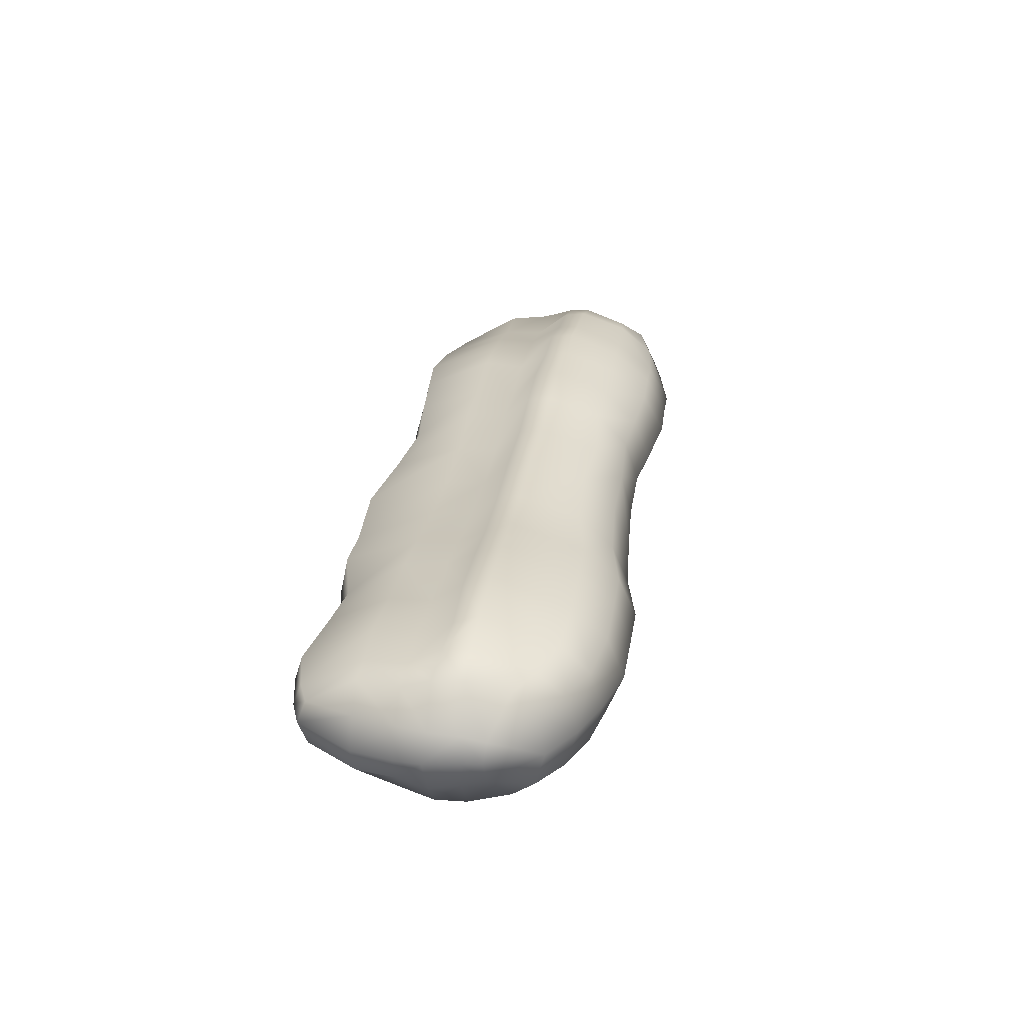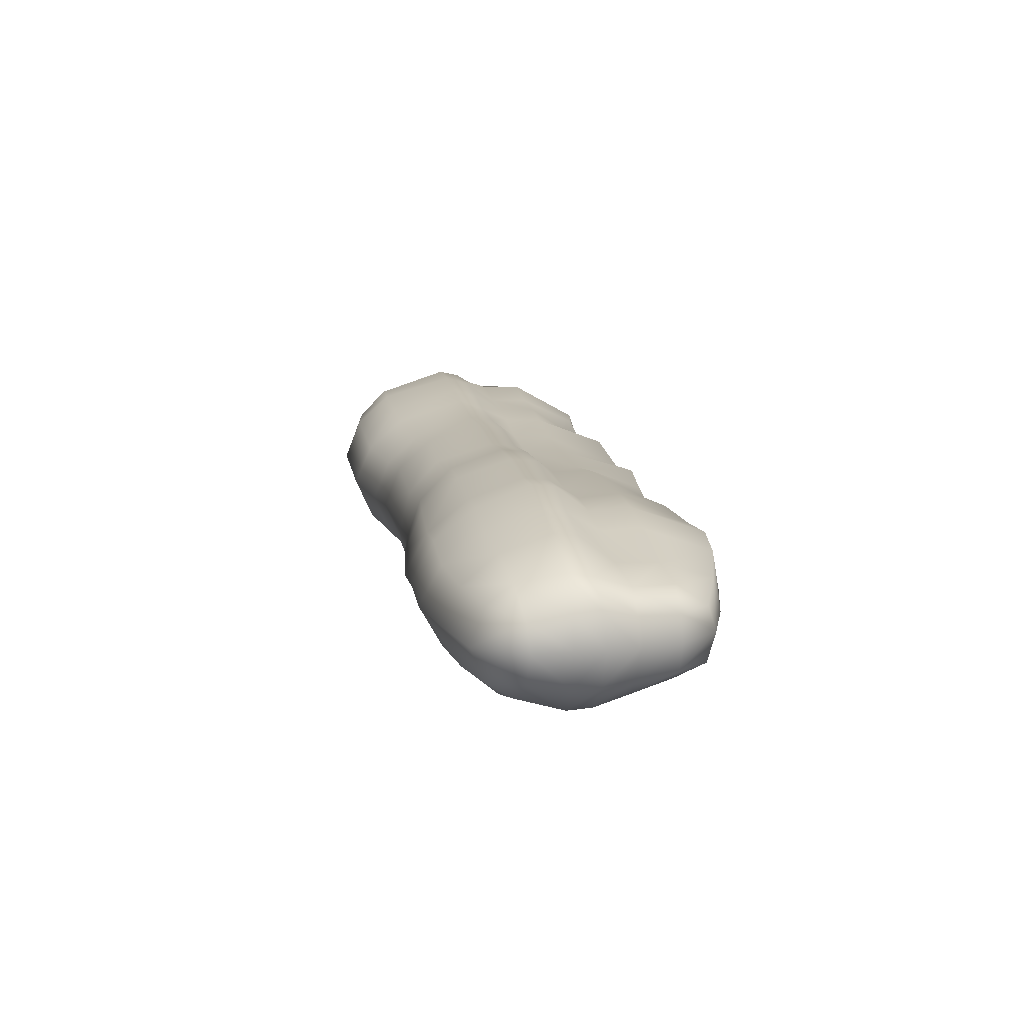
<metadata>
{"format":"obj","ext":"obj","renderer":"f3d","projection":"perspective","resolution":1024,"background":"white","views":[{"elev":29.2,"azim":-80.6,"up":"+Z"},{"elev":15.2,"azim":79.9,"up":"+Z"}]}
</metadata>
<code>
g areaEdge01
v -7.628 1.188 -0.4729
v -7.282 2.179 0.05427
v -7.875 1.188 0.05985
v -7.216 2.042 -0.3676
v -7.282 2.179 0.05427
v -7.282 1.188 -0.7804
v -6.823 2.219 -0.4065
v -6.823 1.179 -0.8202
v -6.135 1.172 -0.8546
v -6.823 2.364 0.05426
v -7.282 2.179 0.05427
v -6.135 2.387 -0.4433
v -6.135 2.523 0.05426
v -5.141 2.323 -0.04364
v -6.135 2.387 0.4975
v -5.141 2.323 -0.04364
v -6.823 2.219 0.4606
v -7.216 2.042 0.4218
v -7.282 2.179 0.05427
v -6.135 1.172 1.198
v -5.104 1.158 1.096
v -5.122 2.186 0.5838
v -5.141 2.323 -0.04364
v -6.823 1.179 1.015
v -7.282 1.188 0.9753
v -5.104 1.158 -1.102
v -5.122 2.186 -0.6102
v -5.141 2.323 -0.04364
v -7.628 1.188 0.5447
v -7.282 2.179 0.05427
v -7.282 1.188 0.9753
v -7.875 1.188 0.05985
v -7.282 2.179 0.05427
v -5.104 1.158 -1.102
v -6.135 2.387 -0.4433
v 8.027 -0.5296 0.0456
v 7.838 -1.206 0.4855
v 7.877 -0.5296 0.6122
v 7.898 -0.08051 -0.6023
v 8.034 -0.02875 0.03954
v 8.034 0.4571 0.03433
v 7.898 0.4571 -0.5154
v 7.56 -0.1334 -1.029
v 7.56 0.4571 -0.8445
v 6.48 0.4418 -1.027
v 6.48 -0.1356 -1.353
v 5.512 -0.1374 -1.479
v 5.458 0.4285 -1.061
v 4.588 -0.1118 -1.387
v 4.588 0.4271 -1.118
v 3.856 0.4259 -1.215
v 3.856 -0.09155 -1.532
v 2.735 0.4238 -1.125
v 2.772 -0.05551 -1.594
v 1.697 -0.06534 -1.585
v 1.697 0.405 -1.145
v 0.583 0.3882 -1.251
v 0.5831 -0.07382 -1.662
v -0.8053 0.3581 -1.088
v -0.7848 -0.08884 -1.478
v -1.973 -0.08406 -1.625
v -1.973 0.3856 -1.198
v -3.138 0.4126 -1.207
v -3.138 -0.07946 -1.572
v -4.017 -0.07553 -1.558
v -4.017 0.4357 -1.095
v -5.118 -0.07169 -1.545
v -5.105 0.4578 -1.184
v -6.135 0.4713 -0.9931
v -6.135 -0.1042 -1.45
v -6.823 -0.0639 -1.298
v -6.823 0.478 -0.9637
v -7.401 -0.00957 -1.094
v -7.401 0.487 -0.924
v -7.758 0.487 -0.4548
v -8.006 0.487 0.05833
v -8.034 0.04026 0.06199
v -7.898 -0.0317 -0.4929
v -7.401 0.487 -0.924
v -7.401 -0.00957 -1.094
v -7.828 -0.5296 -0.4202
v -7.355 -0.5296 -1.104
v -7.924 -0.5296 0.06243
v -7.282 -1.228 -0.9219
v -7.776 -0.9241 -0.3236
v -7.871 -0.8793 0.05889
v -7.488 -1.772 0.06082
v -7.365 -1.6 -0.6054
v -6.823 -1.528 -1.029
v -6.823 -2.193 0.06081
v -6.823 -1.986 -0.6063
v -6.135 -1.786 -1.121
v -6.135 -2.285 -0.6071
v -6.135 -2.476 0.06081
v -5.154 -2.726 0.0134
v -5.154 -2.435 -0.7254
v -5.154 -1.837 -1.294
v -4.017 -2.718 -0.01758
v -4.017 -2.418 -0.7449
v -4.017 -1.809 -1.305
v -3.138 -1.777 -1.317
v -3.138 -2.397 -0.7678
v -3.138 -2.709 -0.05407
v -1.973 -2.448 -0.1065
v -1.973 -2.154 -0.833
v -1.973 -1.552 -1.392
v -0.8199 -1.47 -1.273
v -0.8592 -2.064 -0.7088
v -0.8985 -2.35 0.02475
v 0.583 -2.239 -0.09501
v 0.583 -2.041 -0.8452
v 0.583 -1.535 -1.422
v 1.697 -2.242 0.04612
v 1.697 -1.986 -0.7181
v 1.697 -1.426 -1.306
v 2.662 -1.464 -1.284
v 2.604 -2.074 -0.6924
v 2.545 -2.376 0.07645
v 3.856 -2.532 0.07645
v 3.856 -2.144 -0.6543
v 3.856 -1.448 -1.217
v 4.588 -2.512 0.1443
v 4.588 -2.13 -0.5571
v 4.588 -1.44 -1.098
v 5.432 -1.432 -1.198
v 5.419 -2.118 -0.6662
v 5.422 -2.496 0.02475
v 6.48 -1.981 -0.6328
v 6.48 -1.387 -1.139
v 6.48 -2.267 0.02475
v 7.371 -1.729 -0.6086
v 7.286 -1.293 -0.9095
v 7.498 -1.998 0.02475
v 7.898 -0.08051 0.6098
v 8.034 0.4571 0.03433
v 8.034 -0.02875 0.03954
v 7.898 0.4571 0.5154
v 7.56 -0.1334 1.036
v 7.56 0.4571 0.8445
v 6.48 0.4418 0.9033
v 6.48 -0.1356 1.361
v 5.512 -0.1374 1.486
v 5.458 0.4285 1.136
v 4.588 0.4271 1.241
v 4.588 -0.1118 1.667
v 3.856 0.4259 1.255
v 3.856 -0.09155 1.592
v 2.735 0.4238 1.128
v 2.772 -0.05551 1.655
v 1.697 0.405 1.188
v 1.697 -0.06534 1.58
v 0.583 0.3882 1.013
v 0.5831 -0.07382 1.43
v -0.8053 0.3581 1.02
v -0.7848 -0.08884 1.485
v -1.973 0.3856 1.015
v -1.973 -0.08406 1.38
v -3.138 0.4126 1.119
v -3.138 -0.07946 1.355
v -4.017 0.4357 1.152
v -4.017 -0.07553 1.45
v -5.118 -0.07169 1.497
v -5.105 0.4578 1.125
v -6.135 0.4713 1.214
v -6.135 -0.1042 1.405
v -6.823 0.478 1.036
v -6.823 -0.0639 1.371
v -7.401 -0.00957 1.167
v -7.401 0.487 0.9962
v -7.758 0.487 0.5269
v -8.034 0.04026 0.06199
v -8.006 0.487 0.05833
v -7.898 -0.0317 0.5658
v -7.401 0.487 0.9962
v -7.401 -0.00957 1.167
v -7.828 -0.5296 0.4931
v -7.924 -0.5296 0.06243
v -7.355 -0.5296 1.177
v -7.871 -0.8793 0.05889
v -7.776 -0.9241 0.3958
v -7.488 -1.772 0.06082
v -7.282 -1.228 0.994
v -7.365 -1.6 0.6967
v -6.823 -2.193 0.06081
v -6.823 -1.986 0.7008
v -6.823 -1.528 1.101
v -6.135 -1.786 1.193
v -6.135 -2.285 0.704
v -6.135 -2.476 0.06081
v -5.154 -2.726 0.0134
v -5.154 -1.837 1.271
v -5.154 -2.435 0.7274
v -4.017 -2.718 -0.01758
v -4.017 -2.418 0.685
v -4.017 -1.809 1.22
v -3.138 -2.397 0.6349
v -3.138 -2.709 -0.05407
v -3.138 -1.777 1.16
v -1.973 -2.448 -0.1065
v -1.973 -2.154 0.5899
v -1.973 -1.552 1.119
v -0.8592 -2.064 0.7336
v -0.8985 -2.35 0.02475
v -0.8199 -1.47 1.273
v 0.583 -2.041 0.6304
v 0.583 -2.239 -0.09501
v 0.583 -1.535 1.183
v 1.697 -2.242 0.04612
v 1.697 -1.986 0.7764
v 1.697 -1.426 1.331
v 2.604 -2.074 0.8206
v 2.545 -2.376 0.07645
v 2.662 -1.464 1.387
v 3.856 -2.144 0.7825
v 3.856 -2.532 0.07645
v 3.856 -1.448 1.32
v 4.588 -2.512 0.1443
v 4.588 -2.13 0.8379
v 4.588 -1.44 1.369
v 5.419 -2.118 0.691
v 5.432 -1.432 1.198
v 5.422 -2.496 0.02475
v 6.48 -1.387 1.139
v 6.48 -1.981 0.6575
v 7.286 -1.293 0.9095
v 6.48 -2.267 0.02475
v 7.371 -1.729 0.6277
v 7.498 -1.998 0.02475
v 8.034 -0.02875 0.03954
v 7.898 -0.08051 -0.6023
v 7.877 -0.5296 -0.6047
v 8.027 -0.5296 0.0456
v 8.016 -1.174 0.04494
v 7.838 -1.206 -0.4855
v 7.838 -1.206 0.4855
v 7.498 -1.998 0.02475
v 7.498 -1.998 0.02475
v 7.838 -1.206 0.4855
v 7.371 -1.729 0.6277
v 7.286 -1.293 0.9095
v 7.877 -0.5296 0.6122
v 7.487 -0.5296 1.087
v 6.48 -1.387 1.139
v 7.898 -0.08051 0.6098
v 8.034 -0.02875 0.03954
v 8.027 -0.5296 0.0456
v 7.56 -0.1334 1.036
v 6.48 -0.5296 1.423
v 6.48 -0.1356 1.361
v 5.471 -0.5296 1.548
v 5.432 -1.432 1.198
v 5.512 -0.1374 1.486
v 4.588 -1.44 1.369
v 4.588 -0.5296 1.72
v 4.588 -0.1118 1.667
v 3.856 -0.09155 1.592
v 3.856 -0.5296 1.645
v 3.856 -1.448 1.32
v 2.742 -0.5296 1.704
v 2.772 -0.05551 1.655
v 2.662 -1.464 1.387
v 1.697 -0.06534 1.58
v 1.697 -0.5296 1.633
v 1.697 -1.426 1.331
v 0.5831 -0.5296 1.483
v 0.5831 -0.07382 1.43
v 0.583 -1.535 1.183
v -0.7951 -0.5296 1.54
v -0.7848 -0.08884 1.485
v -0.8199 -1.47 1.273
v -1.973 -0.08406 1.38
v -1.973 -0.5296 1.446
v -1.973 -1.552 1.119
v -3.138 -0.5296 1.549
v -3.138 -0.07946 1.355
v -3.138 -1.777 1.16
v -4.017 -0.07553 1.45
v -4.017 -0.5296 1.601
v -4.017 -1.809 1.22
v -5.096 -0.5296 1.651
v -5.154 -1.837 1.271
v -5.118 -0.07169 1.497
v -6.135 -1.786 1.193
v -6.135 -0.5296 1.594
v -6.135 -0.1042 1.405
v -6.823 -0.0639 1.371
v -6.823 -0.5296 1.411
v -6.823 -1.528 1.101
v -7.355 -0.5296 1.177
v -7.401 -0.00957 1.167
v -7.282 -1.228 0.994
v -6.823 -0.0639 -1.298
v -7.401 -0.00957 -1.094
v -7.355 -0.5296 -1.104
v -6.823 -0.5296 -1.338
v -7.282 -1.228 -0.9219
v -6.823 -1.528 -1.029
v -6.135 -1.786 -1.121
v -6.135 -0.5296 -1.521
v -6.135 -0.1042 -1.45
v -5.118 -0.07169 -1.545
v -5.154 -1.837 -1.294
v -5.096 -0.5296 -1.628
v -4.017 -0.07553 -1.558
v -4.017 -0.5296 -1.638
v -4.017 -1.809 -1.305
v -3.138 -1.777 -1.317
v -3.138 -0.5296 -1.648
v -3.138 -0.07946 -1.572
v -1.973 -0.08406 -1.625
v -1.973 -0.5296 -1.689
v -1.973 -1.552 -1.392
v -0.8199 -1.47 -1.273
v -0.7951 -0.5296 -1.532
v -0.7848 -0.08884 -1.478
v 0.583 -1.535 -1.422
v 0.5831 -0.5296 -1.715
v 0.5831 -0.07382 -1.662
v 1.697 -0.06534 -1.585
v 1.697 -0.5296 -1.635
v 1.697 -1.426 -1.306
v 2.662 -1.464 -1.284
v 2.742 -0.5296 -1.644
v 2.772 -0.05551 -1.594
v 3.856 -1.448 -1.217
v 3.856 -0.5296 -1.584
v 3.856 -0.09155 -1.532
v 4.588 -0.1118 -1.387
v 4.588 -1.44 -1.098
v 4.588 -0.5296 -1.446
v 5.512 -0.1374 -1.479
v 5.471 -0.5296 -1.541
v 5.432 -1.432 -1.198
v 6.48 -1.387 -1.139
v 6.48 -0.5296 -1.415
v 6.48 -0.1356 -1.353
v 7.56 -0.1334 -1.029
v 7.286 -1.293 -0.9095
v 7.487 -0.5296 -1.079
v 7.898 -0.08051 -0.6023
v 7.877 -0.5296 -0.6047
v 7.838 -1.206 -0.4855
v 7.371 -1.729 -0.6086
v -7.758 0.487 -0.4548
v -7.282 1.188 -0.7804
v -7.628 1.188 -0.4729
v -7.875 1.188 0.05985
v -7.401 0.487 -0.924
v -8.006 0.487 0.05833
v -6.823 1.179 -0.8202
v -6.823 0.478 -0.9637
v -7.758 0.487 0.5269
v -7.628 1.188 0.5447
v -7.282 1.188 0.9753
v -7.401 0.487 0.9962
v -6.135 1.172 -0.8546
v -6.135 0.4713 -0.9931
v -6.823 1.179 1.015
v -6.823 0.478 1.036
v -6.135 0.4713 1.214
v -6.135 1.172 1.198
v -5.105 0.4578 -1.184
v -5.105 0.4578 1.125
v -5.104 1.158 1.096
v -5.104 1.158 -1.102
v -4.017 1.136 1.116
v -4.017 0.4357 1.152
v -3.138 0.4126 1.119
v -5.122 2.186 0.5838
v -4.017 1.136 -1.016
v -4.017 0.4357 -1.095
v -3.138 1.113 -1.133
v -3.138 0.4126 -1.207
v -1.973 0.3856 -1.198
v -4.017 2.157 -0.6505
v -5.122 2.186 -0.6102
v -3.138 1.113 1.076
v -1.973 0.3856 1.015
v -4.017 2.157 0.4206
v -1.973 1.086 0.973
v -0.8053 0.3581 1.02
v -4.017 2.299 -0.08826
v -5.141 2.323 -0.04364
v -3.138 2.382 0.5692
v -3.138 2.53 -0.1327
v -1.973 2.477 0.3272
v -0.8042 1.059 0.9799
v -3.138 2.382 -0.6916
v 0.583 1.089 0.9751
v 0.583 0.3882 1.013
v 1.697 0.405 1.188
v -1.973 2.633 -0.1699
v -1.973 2.477 -0.7273
v -0.8282 2.514 0.5023
v -0.8615 2.681 -0.1265
v 1.697 1.106 1.18
v 2.735 0.4238 1.128
v 0.583 2.31 0.5213
v 0.583 2.475 -0.1295
v 1.697 2.13 0.625
v 2.736 1.124 1.154
v 3.856 1.126 1.305
v 3.856 0.4259 1.255
v 4.588 0.4271 1.241
v -0.8282 2.514 -0.7438
v 2.708 2.243 0.7331
v 4.588 1.128 1.269
v 5.458 0.4285 1.136
v 3.856 2.365 0.716
v 1.697 2.292 0.0453
v 2.659 2.405 0.1147
v 3.856 2.515 0.1147
v 4.588 2.426 0.7691
v 5.459 1.129 1.139
v 0.583 2.31 -0.7367
v 0.583 1.089 -1.134
v 1.697 2.13 -0.5979
v 6.48 1.142 0.8725
v 6.48 0.4418 0.9033
v 7.56 0.4571 0.8445
v 2.708 2.243 -0.5582
v 5.436 2.315 0.6956
v -0.8042 1.059 -0.9524
v -1.973 1.086 -1.094
v -0.8053 0.3581 -1.088
v 0.583 0.3882 -1.251
v 1.697 0.405 -1.145
v 1.697 1.106 -1.01
v 2.736 1.124 -0.969
v 2.735 0.4238 -1.125
v 3.856 1.126 -0.9383
v 3.856 0.4259 -1.215
v 4.588 0.4271 -1.118
v 3.856 2.365 -0.541
v 4.588 2.566 0.1915
v 4.588 2.426 -0.5233
v 5.379 2.452 0.00665
v 4.588 1.128 -0.7824
v 5.459 1.129 -0.8338
v 5.458 0.4285 -1.061
v 5.436 2.315 -0.5093
v 6.48 1.142 -0.8854
v 6.48 0.4418 -1.027
v 7.56 0.4571 -0.8445
v 6.48 2.156 0.00665
v 6.48 2.019 -0.5589
v 7.399 1.816 0.00665
v 6.48 2.019 0.5863
v 7.399 1.158 -0.698
v 7.399 1.158 0.8093
v 7.737 1.158 -0.4622
v 7.898 0.4571 -0.5154
v 7.399 1.679 -0.4799
v 7.873 1.158 0.02397
v 7.898 0.4571 0.5154
v 7.737 1.158 0.4504
v 7.399 1.679 0.4388
g areaEdge01_0
f 3 2 1
f 5 4 1
f 1 4 6
f 6 4 7
f 8 6 7
f 8 7 9
f 10 7 4
f 11 10 4
f 7 12 9
f 10 13 7
f 13 12 7
f 12 13 14
f 15 13 10
f 13 15 16
f 17 15 10
f 17 10 18
f 10 19 18
f 15 17 20
f 15 20 21
f 22 15 21
f 15 22 23
f 17 24 20
f 17 18 24
f 18 25 24
f 12 27 26
f 27 12 28
f 18 30 29
f 18 29 31
f 33 32 29
f 9 35 34
f 38 37 36
f 41 40 39
f 42 41 39
f 42 39 43
f 44 42 43
f 44 43 45
f 43 46 45
f 45 46 47
f 48 45 47
f 48 47 49
f 50 48 49
f 50 49 51
f 49 52 51
f 51 52 53
f 52 54 53
f 53 54 55
f 56 53 55
f 56 55 57
f 55 58 57
f 57 58 59
f 58 60 59
f 59 60 61
f 62 59 61
f 62 61 63
f 61 64 63
f 63 64 65
f 66 63 65
f 66 65 67
f 68 66 67
f 68 67 69
f 67 70 69
f 69 70 71
f 72 69 71
f 72 71 73
f 74 72 73
f 77 76 75
f 78 77 75
f 78 75 79
f 80 78 79
f 78 81 77
f 81 78 80
f 82 81 80
f 81 83 77
f 82 84 81
f 81 85 83
f 84 85 81
f 85 86 83
f 85 87 86
f 88 85 84
f 88 87 85
f 88 84 89
f 90 87 88
f 91 88 89
f 91 90 88
f 91 89 92
f 91 93 90
f 93 91 92
f 93 94 90
f 94 93 95
f 93 92 96
f 93 96 95
f 92 97 96
f 98 95 96
f 99 96 97
f 99 98 96
f 100 99 97
f 100 101 99
f 99 102 98
f 101 102 99
f 102 103 98
f 104 103 102
f 105 102 101
f 105 104 102
f 106 105 101
f 106 107 105
f 105 108 104
f 107 108 105
f 108 109 104
f 110 109 108
f 111 108 107
f 111 110 108
f 112 111 107
f 113 110 111
f 114 111 112
f 114 113 111
f 115 114 112
f 115 116 114
f 114 117 113
f 116 117 114
f 117 118 113
f 119 118 117
f 120 117 116
f 120 119 117
f 121 120 116
f 122 119 120
f 123 120 121
f 123 122 120
f 124 123 121
f 124 125 123
f 123 126 122
f 125 126 123
f 126 127 122
f 126 125 128
f 126 128 127
f 125 129 128
f 128 130 127
f 128 129 131
f 128 131 130
f 129 132 131
f 131 133 130
f 136 135 134
f 135 137 134
f 134 137 138
f 137 139 138
f 138 139 140
f 141 138 140
f 141 140 142
f 140 143 142
f 142 143 144
f 145 142 144
f 145 144 146
f 147 145 146
f 147 146 148
f 149 147 148
f 149 148 150
f 151 149 150
f 151 150 152
f 153 151 152
f 153 152 154
f 155 153 154
f 155 154 156
f 157 155 156
f 157 156 158
f 159 157 158
f 159 158 160
f 161 159 160
f 161 160 162
f 160 163 162
f 162 163 164
f 165 162 164
f 165 164 166
f 167 165 166
f 167 166 168
f 166 169 168
f 172 171 170
f 171 173 170
f 170 173 174
f 173 175 174
f 176 173 171
f 173 176 175
f 177 176 171
f 176 178 175
f 177 179 176
f 176 180 178
f 179 180 176
f 179 181 180
f 180 182 178
f 180 181 183
f 180 183 182
f 183 181 184
f 182 183 185
f 185 183 184
f 186 182 185
f 186 185 187
f 185 184 188
f 185 188 187
f 184 189 188
f 188 189 190
f 191 187 188
f 192 188 190
f 192 191 188
f 192 190 193
f 192 194 191
f 194 192 193
f 194 195 191
f 194 193 196
f 194 196 195
f 193 197 196
f 196 198 195
f 196 197 199
f 196 200 198
f 200 196 199
f 200 201 198
f 200 199 202
f 200 202 201
f 199 203 202
f 202 204 201
f 202 203 205
f 202 205 204
f 203 206 205
f 205 207 204
f 205 206 208
f 205 209 207
f 209 205 208
f 209 210 207
f 209 208 211
f 209 211 210
f 208 212 211
f 211 213 210
f 211 212 214
f 211 214 213
f 212 215 214
f 214 216 213
f 214 215 217
f 214 218 216
f 218 214 217
f 218 219 216
f 218 217 220
f 218 220 219
f 220 221 219
f 217 222 220
f 223 221 220
f 224 220 222
f 224 223 220
f 225 223 224
f 226 224 222
f 227 225 224
f 227 224 226
f 228 227 226
f 231 230 229
f 232 231 229
f 232 233 231
f 233 234 231
f 235 233 232
f 235 236 233
f 233 237 234
f 239 237 238
f 240 239 238
f 240 238 241
f 242 240 241
f 243 240 242
f 242 241 244
f 244 241 245
f 241 246 245
f 247 242 244
f 248 242 247
f 248 243 242
f 249 248 247
f 248 250 243
f 248 249 250
f 250 251 243
f 249 252 250
f 253 251 250
f 254 250 252
f 254 253 250
f 255 254 252
f 255 256 254
f 254 257 253
f 256 257 254
f 257 258 253
f 257 256 259
f 257 259 258
f 256 260 259
f 259 261 258
f 259 260 262
f 259 263 261
f 263 259 262
f 263 264 261
f 263 262 265
f 263 265 264
f 262 266 265
f 265 267 264
f 265 266 268
f 265 268 267
f 266 269 268
f 268 270 267
f 268 269 271
f 268 272 270
f 272 268 271
f 272 273 270
f 272 271 274
f 272 274 273
f 271 275 274
f 274 276 273
f 274 275 277
f 274 278 276
f 278 274 277
f 278 279 276
f 278 277 280
f 278 280 279
f 280 281 279
f 277 282 280
f 283 281 280
f 284 280 282
f 284 283 280
f 285 284 282
f 284 285 286
f 284 287 283
f 287 284 286
f 287 288 283
f 287 286 289
f 287 289 288
f 286 290 289
f 289 291 288
f 294 293 292
f 295 294 292
f 296 294 295
f 297 296 295
f 297 295 298
f 295 292 299
f 295 299 298
f 292 300 299
f 299 300 301
f 302 298 299
f 303 299 301
f 303 302 299
f 303 301 304
f 302 303 305
f 305 303 304
f 306 302 305
f 306 305 307
f 305 304 308
f 305 308 307
f 304 309 308
f 308 309 310
f 307 308 311
f 311 308 310
f 312 307 311
f 312 311 313
f 311 310 314
f 311 314 313
f 310 315 314
f 313 314 316
f 314 315 317
f 314 317 316
f 315 318 317
f 317 318 319
f 316 317 320
f 320 317 319
f 321 316 320
f 321 320 322
f 320 319 323
f 320 323 322
f 319 324 323
f 322 323 325
f 323 324 326
f 323 326 325
f 324 327 326
f 326 327 328
f 329 325 326
f 330 326 328
f 330 329 326
f 330 328 331
f 330 332 329
f 332 330 331
f 332 333 329
f 333 332 334
f 332 331 335
f 332 335 334
f 331 336 335
f 335 336 337
f 338 334 335
f 339 335 337
f 339 338 335
f 339 337 340
f 341 339 340
f 341 342 339
f 342 338 339
f 343 338 342
f 237 343 342
f 346 345 344
f 346 344 347
f 345 348 344
f 344 349 347
f 345 350 348
f 350 351 348
f 349 352 347
f 352 353 347
f 354 353 352
f 355 354 352
f 350 356 351
f 356 357 351
f 358 354 355
f 359 358 355
f 359 360 358
f 360 361 358
f 362 357 356
f 360 363 361
f 363 364 361
f 365 362 356
f 366 364 363
f 367 366 363
f 367 368 366
f 369 364 366
f 365 370 362
f 370 371 362
f 370 372 371
f 372 373 371
f 374 373 372
f 370 365 375
f 370 375 372
f 365 376 375
f 368 377 366
f 368 378 377
f 379 369 366
f 379 366 377
f 378 380 377
f 378 381 380
f 379 382 369
f 382 375 376
f 382 383 369
f 383 382 376
f 384 379 377
f 379 384 382
f 384 377 380
f 382 385 375
f 384 385 382
f 386 384 380
f 385 384 386
f 381 387 380
f 386 380 387
f 385 388 375
f 375 388 372
f 389 387 381
f 390 389 381
f 390 391 389
f 388 385 392
f 392 385 386
f 372 388 393
f 393 388 392
f 394 386 387
f 394 387 389
f 392 386 395
f 393 392 395
f 386 394 395
f 391 396 389
f 391 397 396
f 398 394 389
f 398 389 396
f 399 395 394
f 398 399 394
f 400 398 396
f 399 398 400
f 397 401 396
f 400 396 401
f 402 401 397
f 403 402 397
f 403 404 402
f 405 393 395
f 395 399 405
f 406 400 401
f 406 401 402
f 404 407 402
f 404 408 407
f 409 406 402
f 409 402 407
f 410 399 400
f 400 406 411
f 410 400 411
f 409 412 406
f 412 411 406
f 413 409 407
f 412 409 413
f 408 414 407
f 413 407 414
f 415 399 410
f 399 415 405
f 405 415 416
f 417 415 410
f 417 410 411
f 416 415 417
f 418 414 408
f 419 418 408
f 419 420 418
f 411 412 421
f 421 417 411
f 422 413 414
f 422 414 418
f 423 405 416
f 393 405 423
f 424 393 423
f 424 372 393
f 424 374 372
f 424 423 374
f 423 425 374
f 423 416 425
f 416 426 425
f 427 426 416
f 428 416 417
f 428 427 416
f 428 417 429
f 428 429 427
f 429 430 427
f 429 431 430
f 417 421 429
f 429 421 431
f 431 432 430
f 433 432 431
f 421 434 431
f 412 434 421
f 434 412 435
f 435 412 413
f 431 434 436
f 436 434 435
f 435 413 437
f 436 435 437
f 413 422 437
f 438 433 431
f 438 431 436
f 438 439 433
f 438 436 439
f 439 440 433
f 441 436 437
f 436 441 439
f 439 442 440
f 439 441 442
f 442 443 440
f 444 443 442
f 445 437 422
f 437 445 441
f 441 446 442
f 445 446 441
f 446 445 447
f 448 445 422
f 445 448 447
f 448 422 418
f 449 444 442
f 442 446 449
f 448 418 450
f 420 450 418
f 449 451 444
f 451 452 444
f 446 453 449
f 453 446 447
f 449 453 451
f 453 447 451
f 451 454 452
f 447 454 451
f 454 41 452
f 41 454 455
f 455 456 420
f 454 456 455
f 456 450 420
f 454 447 456
f 457 448 450
f 457 450 456
f 447 457 456
f 448 457 447

</code>
